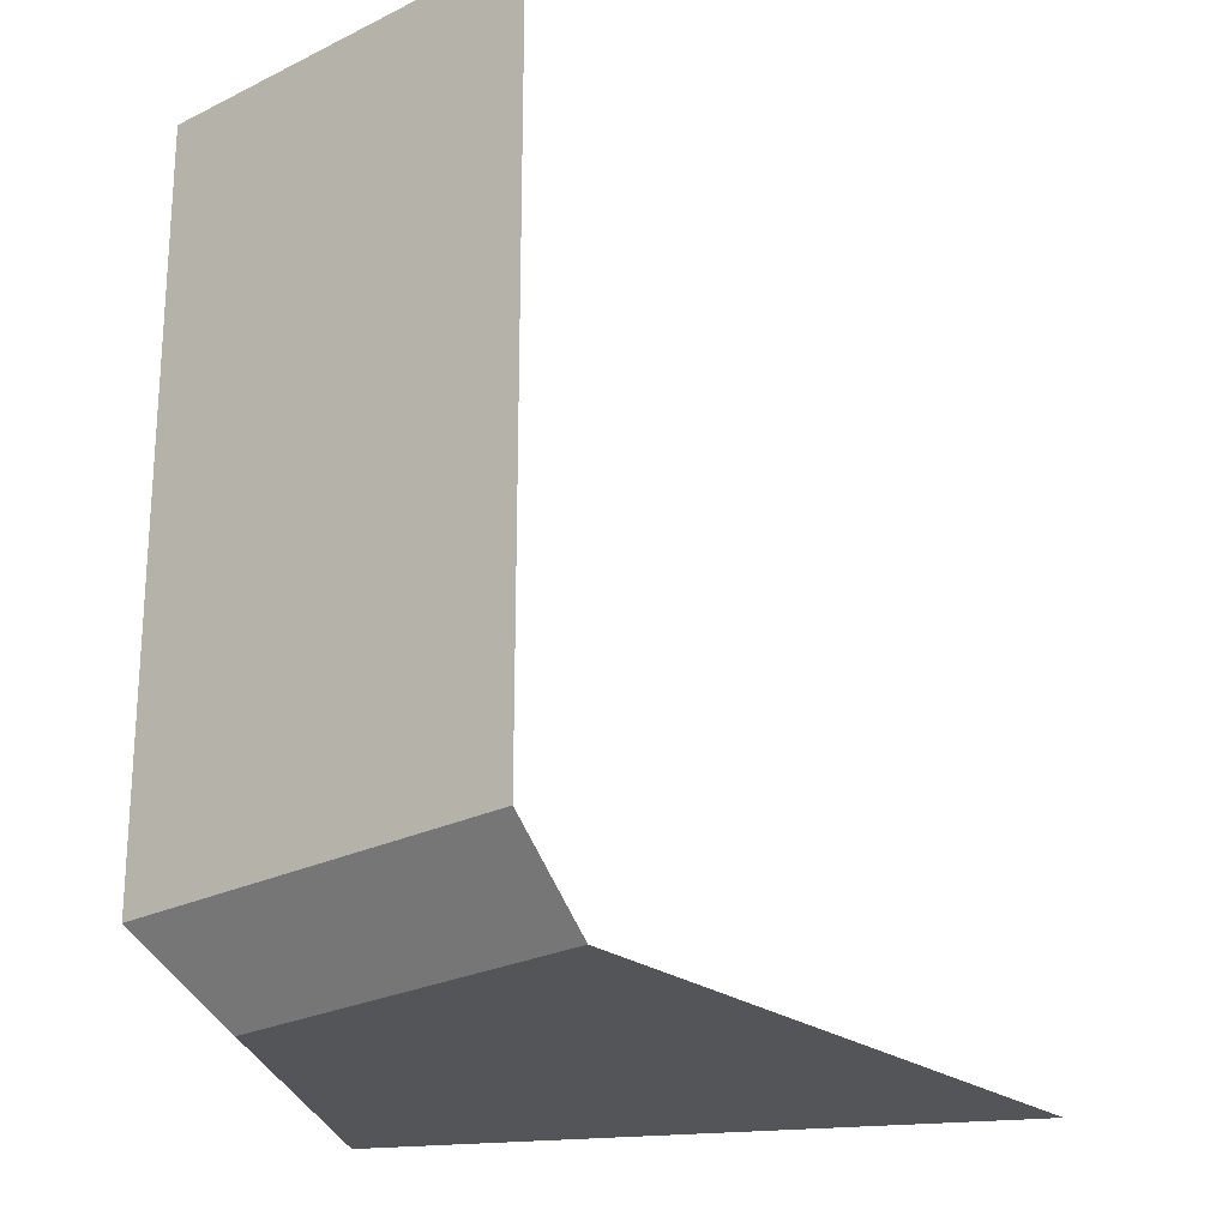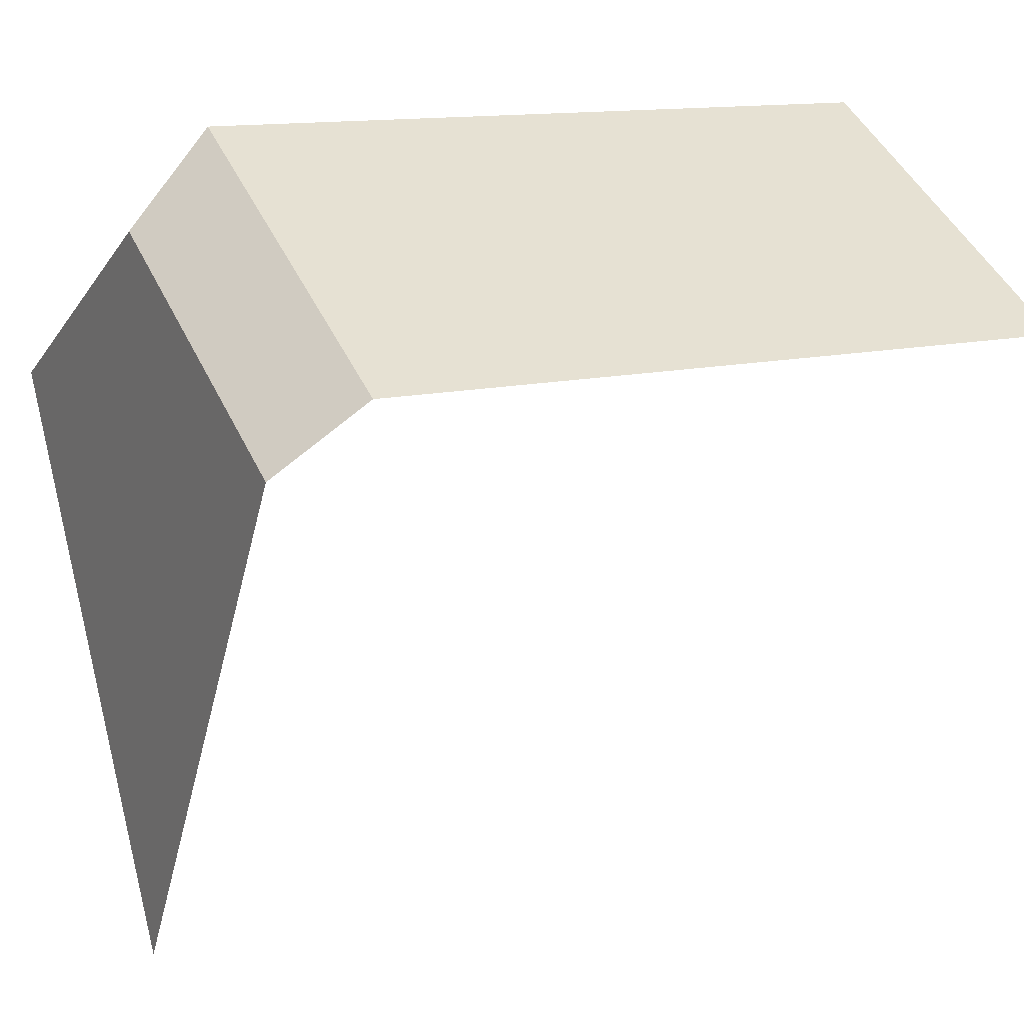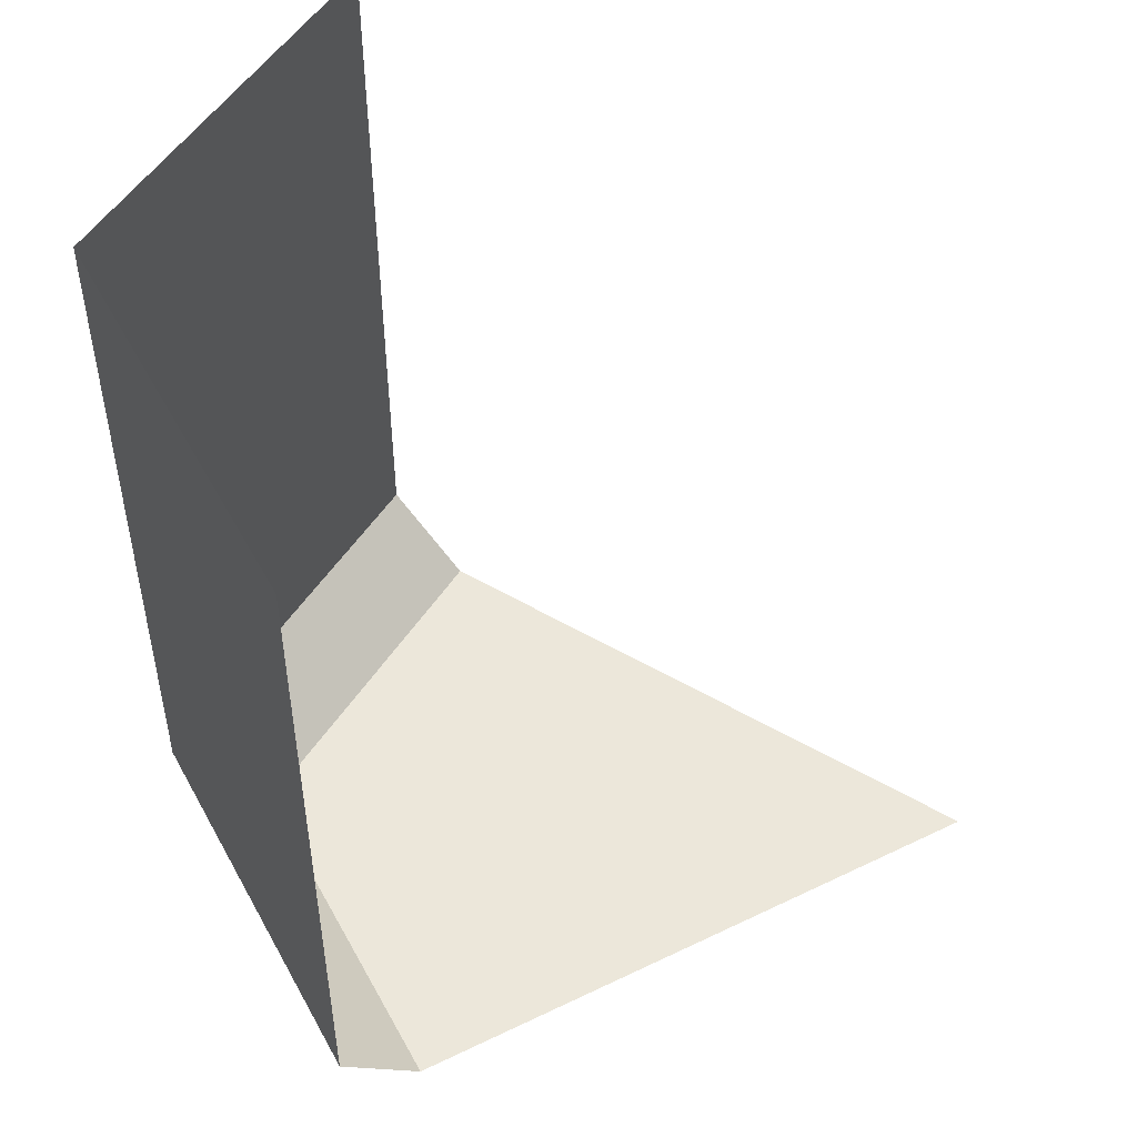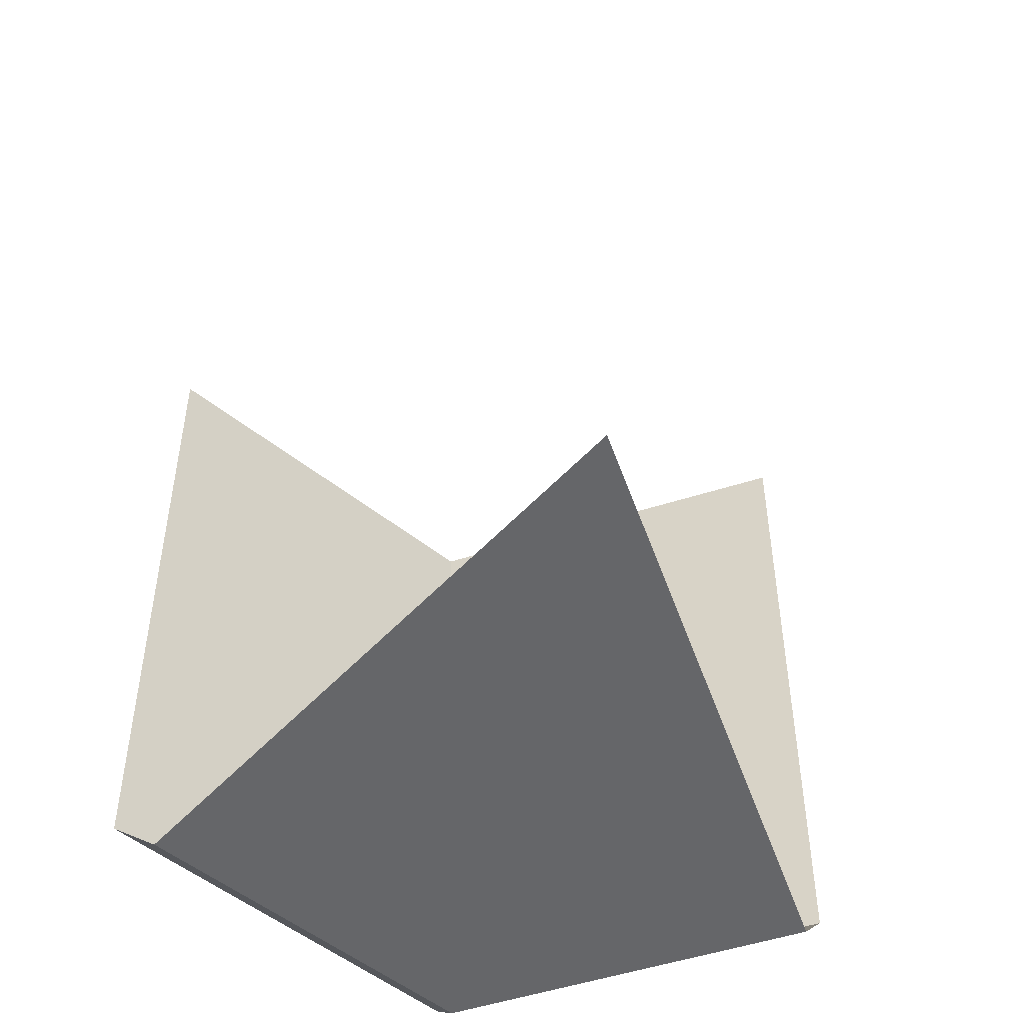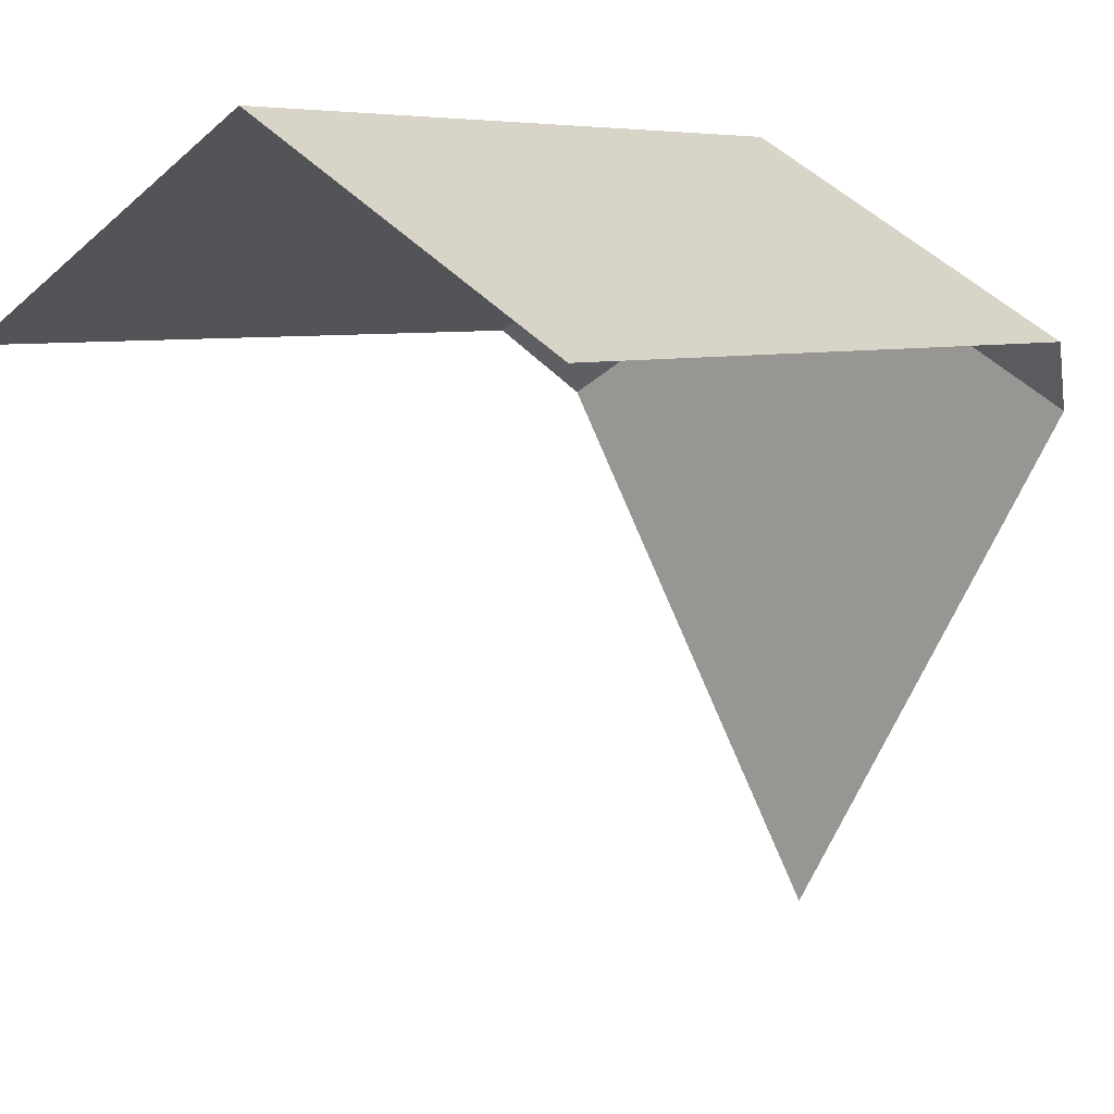
<metadata>
{"format":"obj","ext":"obj","renderer":"f3d","projection":"perspective","resolution":1024,"background":"white","views":[{"elev":-24.1,"azim":70.0,"up":"+Y"},{"elev":12.9,"azim":61.3,"up":"+Z"},{"elev":51.8,"azim":92.2,"up":"+Y"},{"elev":-51.8,"azim":169.1,"up":"+Y"},{"elev":6.1,"azim":-140.0,"up":"+Z"}]}
</metadata>
<code>
o 122
v 0.433 1 -0.25
v -0.433 1 -0.25
v -0 1 0
v 0 0 -1
v 0.383 0 -0.3366
v 0.433 0.1 -0.25
v -0.433 0.1 -0.25
v -0.383 0 -0.3366
v -0 0.1 0
v -0 0 -0.1155
f 3 1 6 9
f 2 3 9 7
f 10 8 7 9
f 9 6 5 10
f 5 4 8 10

</code>
